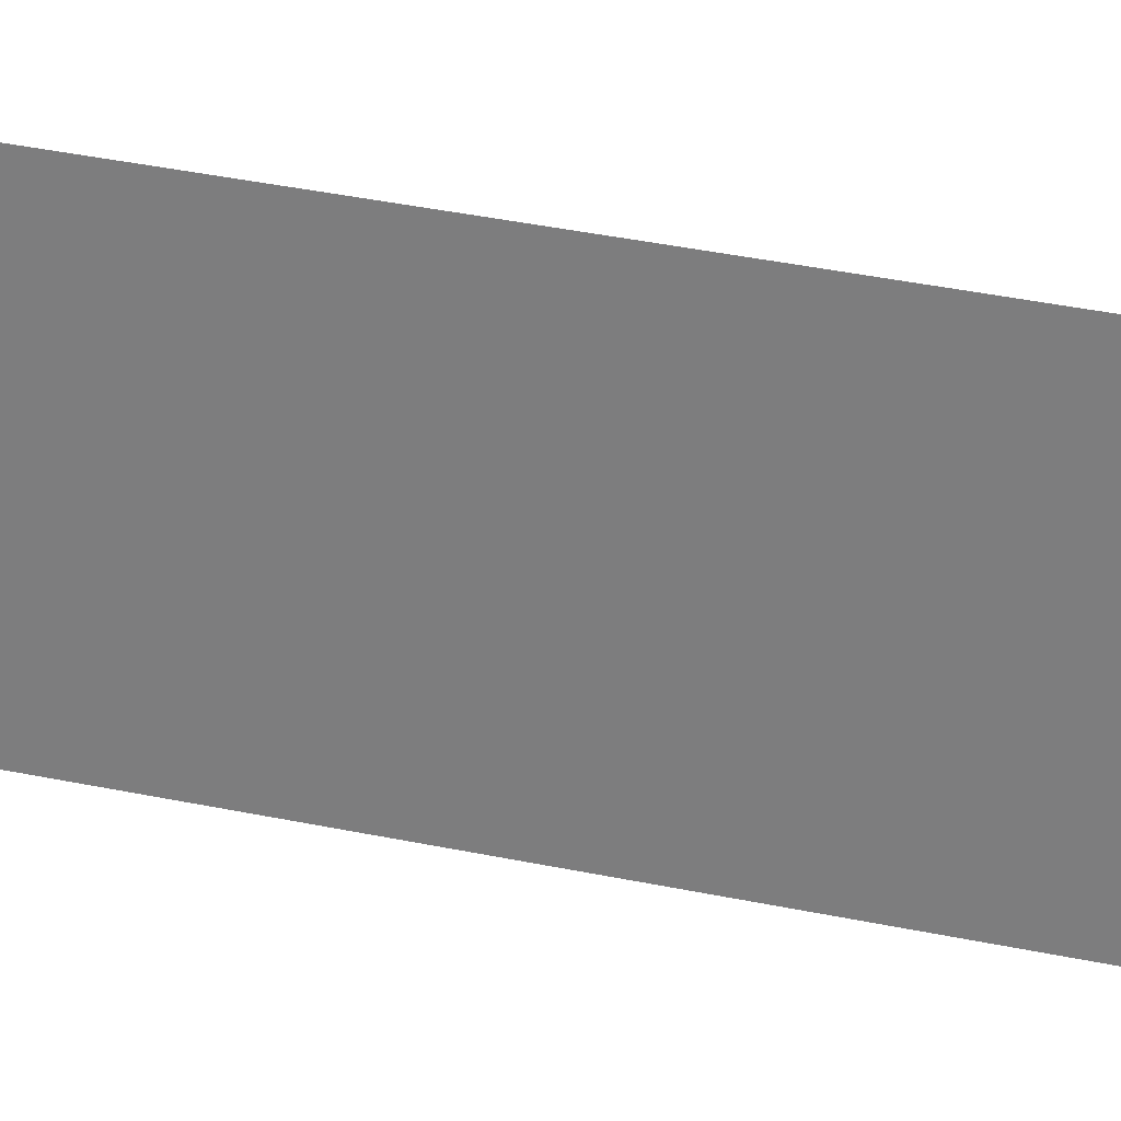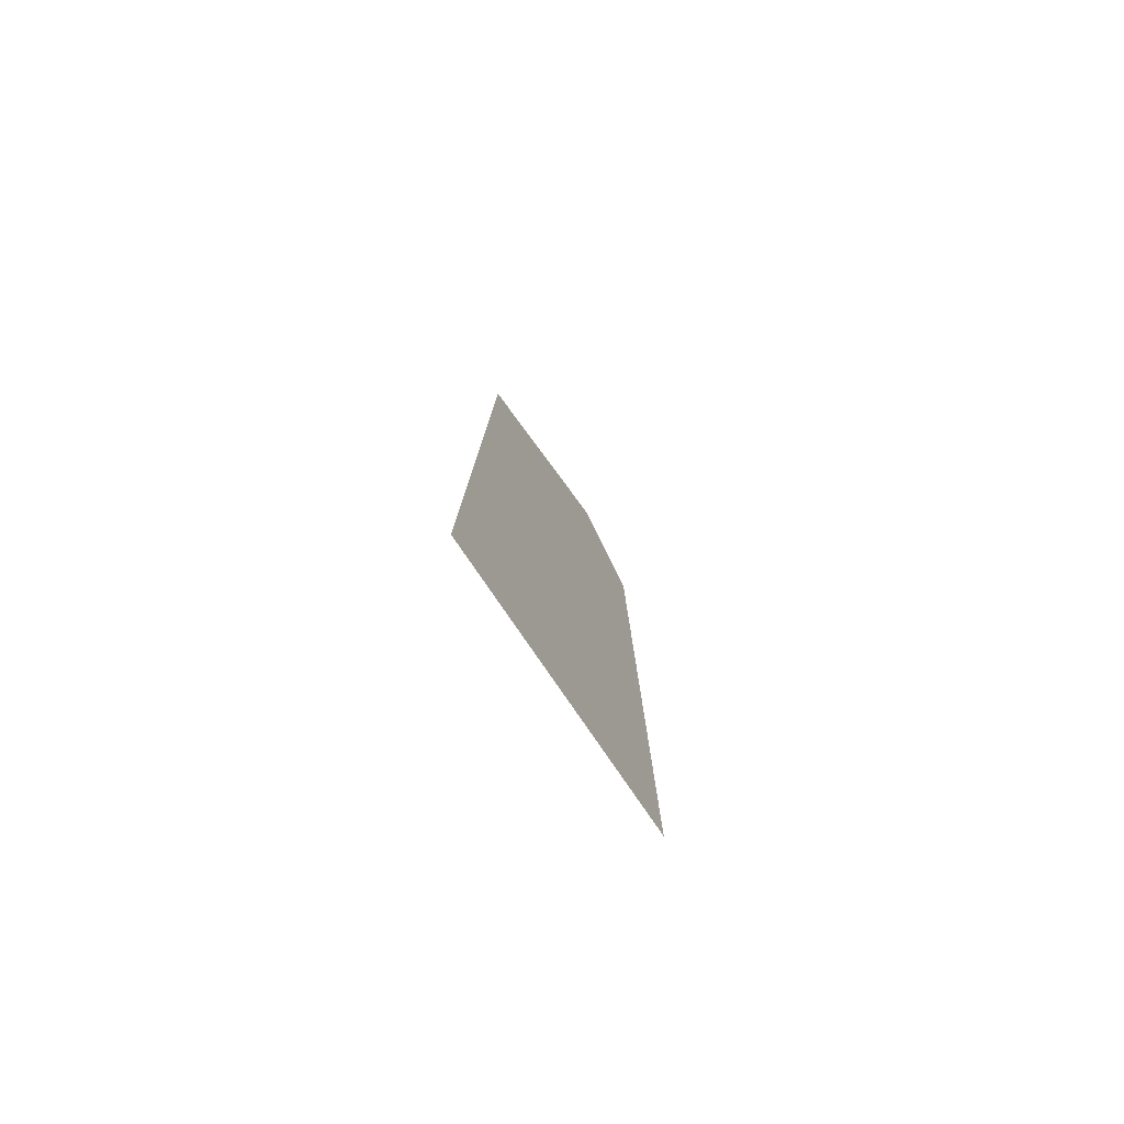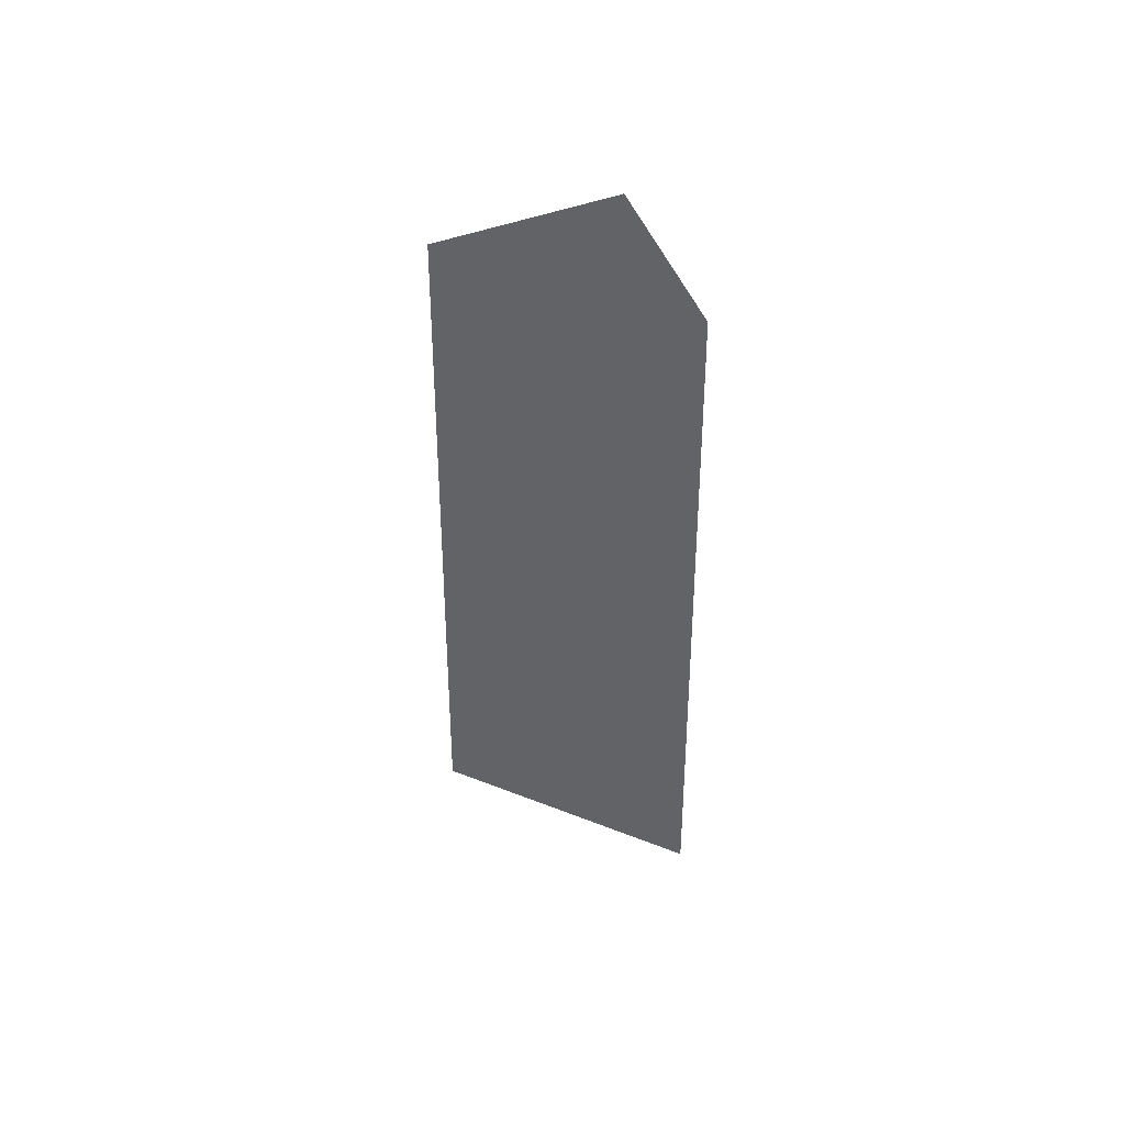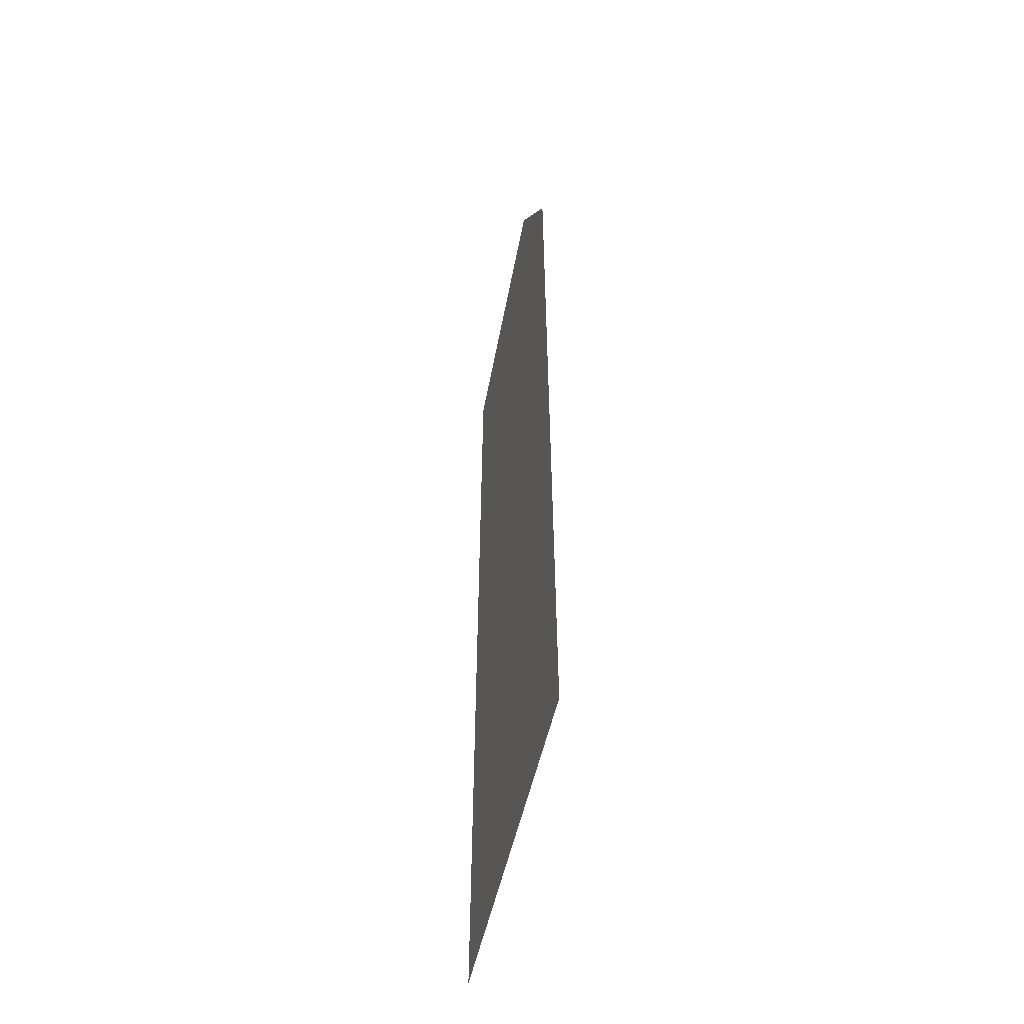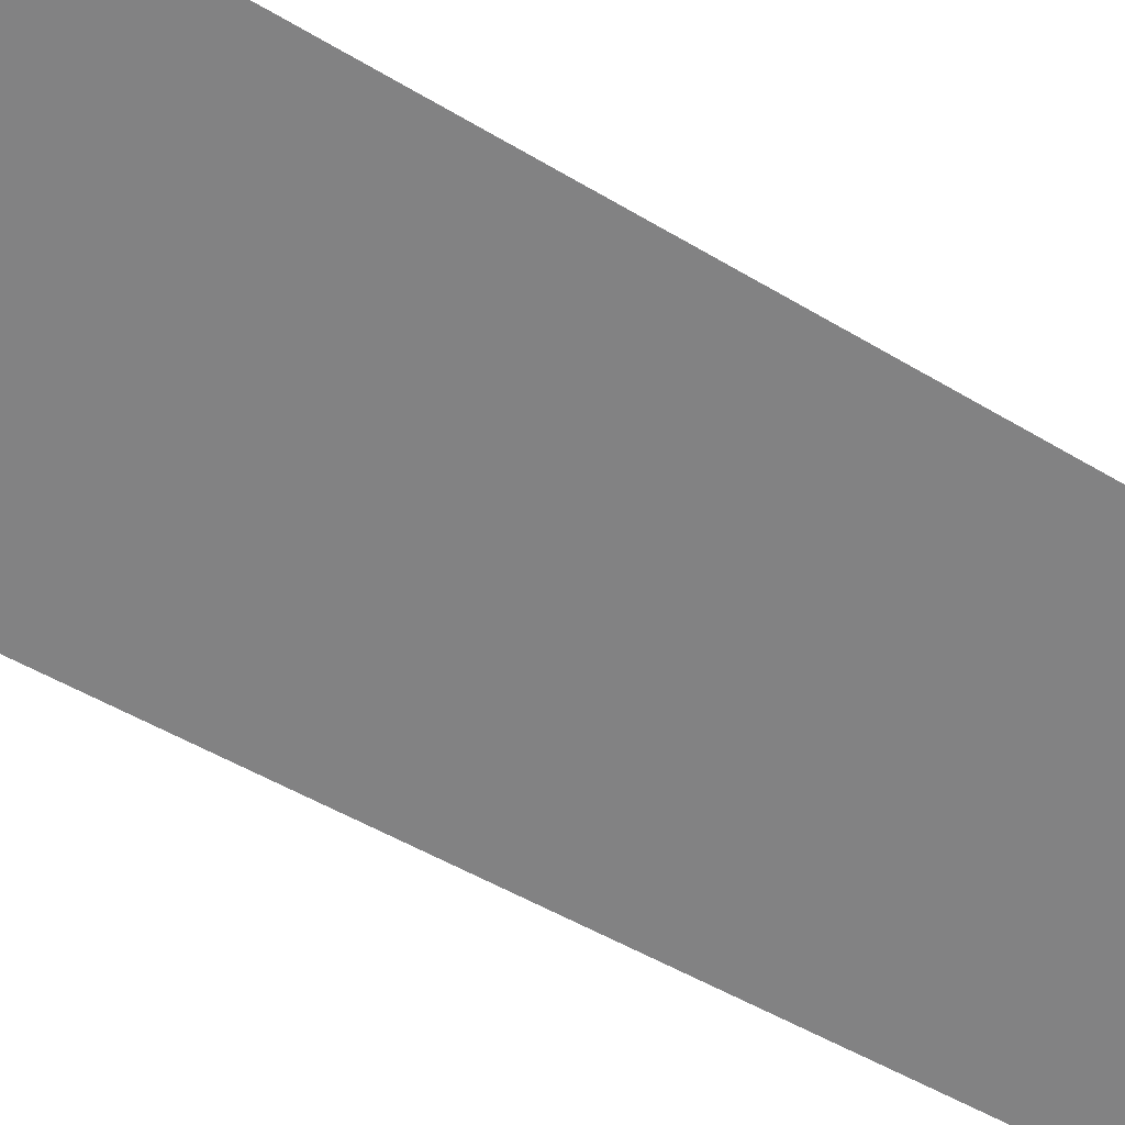
<metadata>
{"format":"obj","ext":"obj","renderer":"f3d","projection":"perspective","resolution":1024,"background":"white","views":[{"elev":-59.1,"azim":79.1,"up":"+Y"},{"elev":-77.4,"azim":-58.3,"up":"+Z"},{"elev":51.0,"azim":31.9,"up":"+Z"},{"elev":-49.0,"azim":74.8,"up":"+Z"},{"elev":-60.9,"azim":-120.2,"up":"+Y"}]}
</metadata>
<code>
g default
v -4.266 0 0.3346
v -4.183 0 4.684
v -3.179 0 5.437
v -2.76 0 4.935
v -2.677 0 0.7529
g polySurface2
f 1 2 3 4 5

</code>
